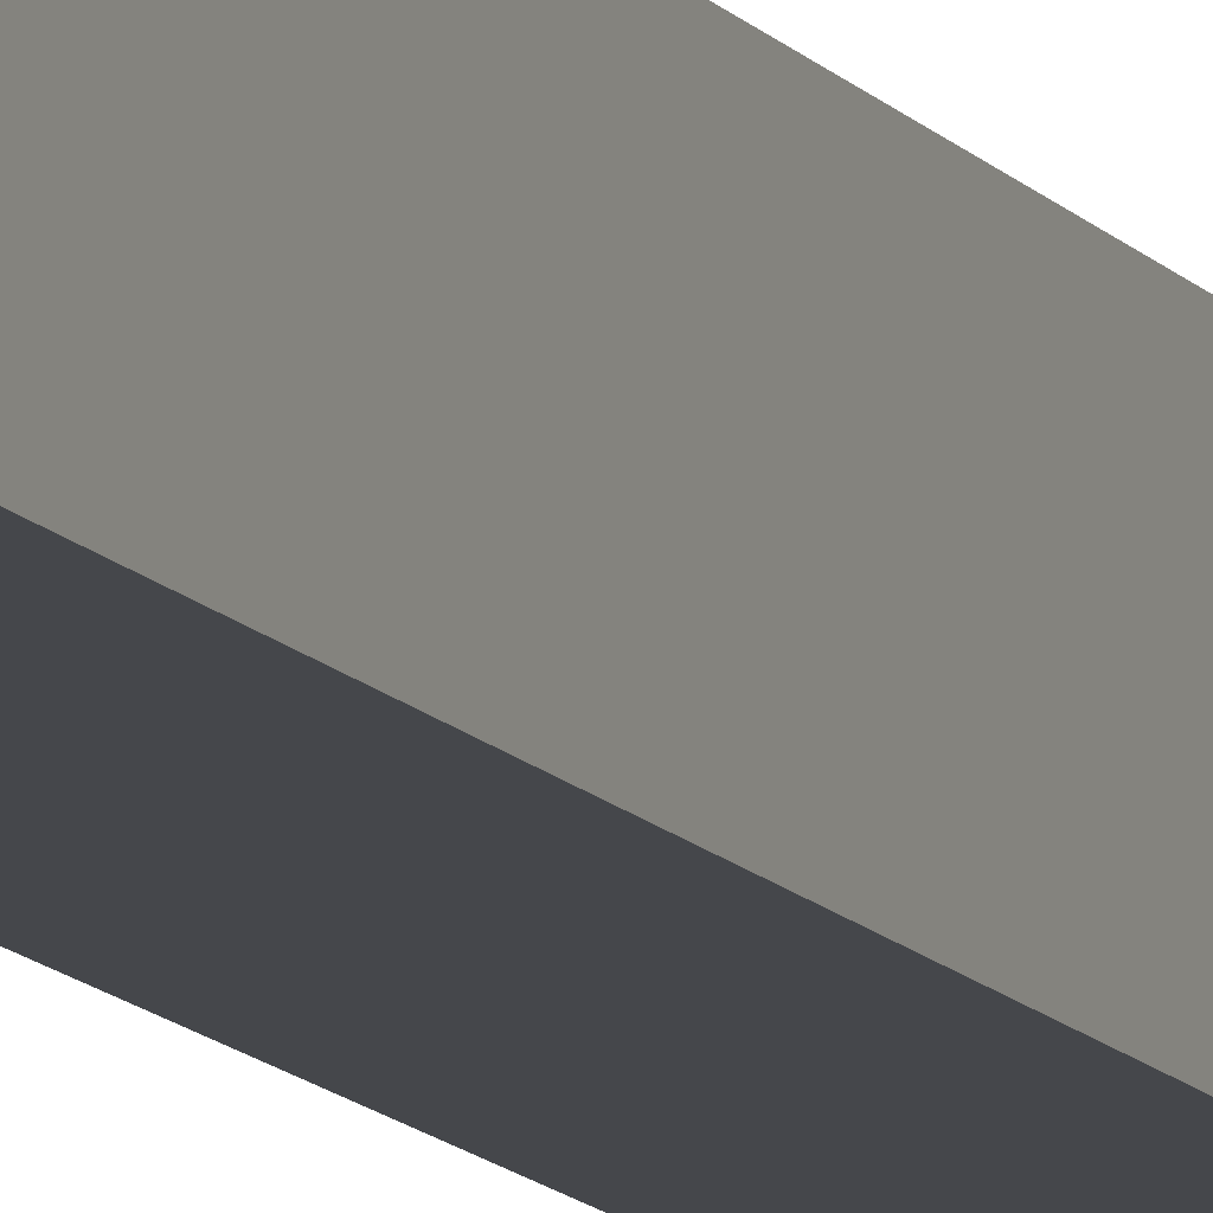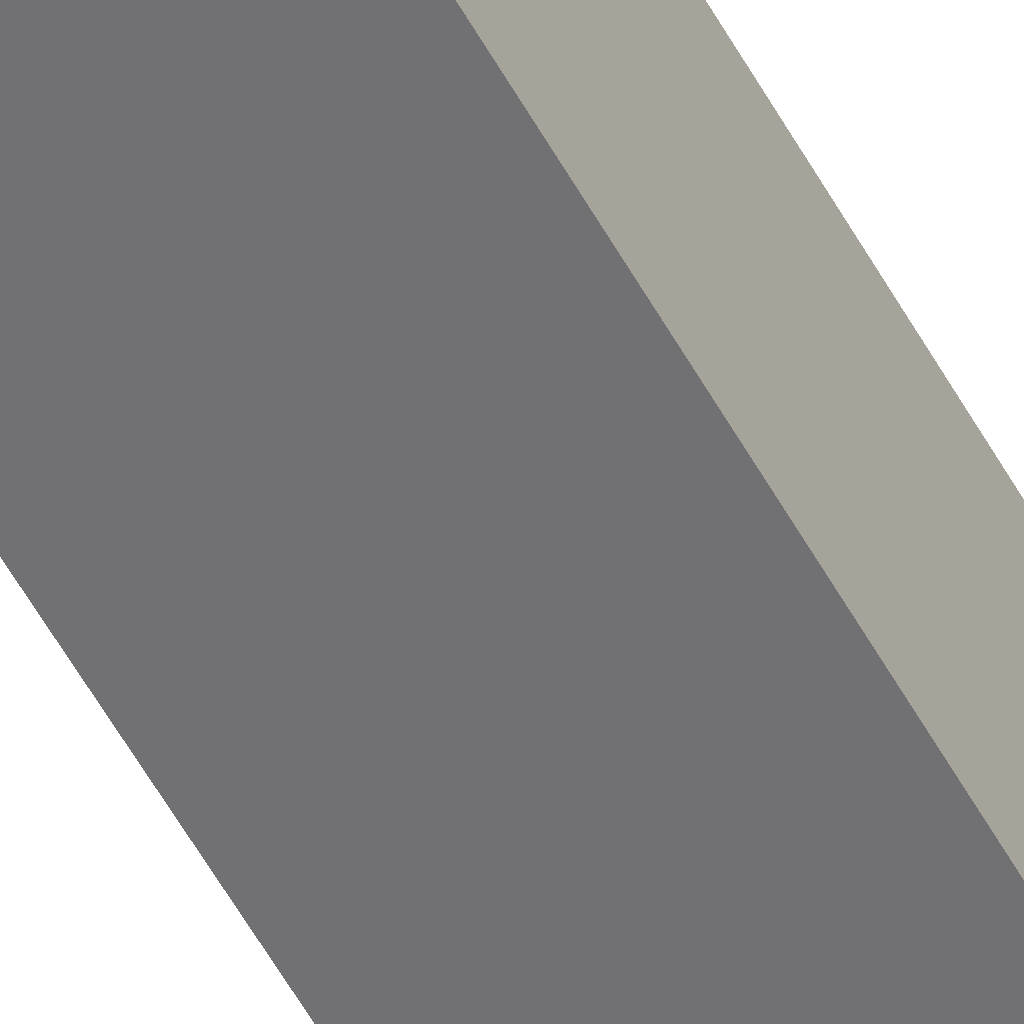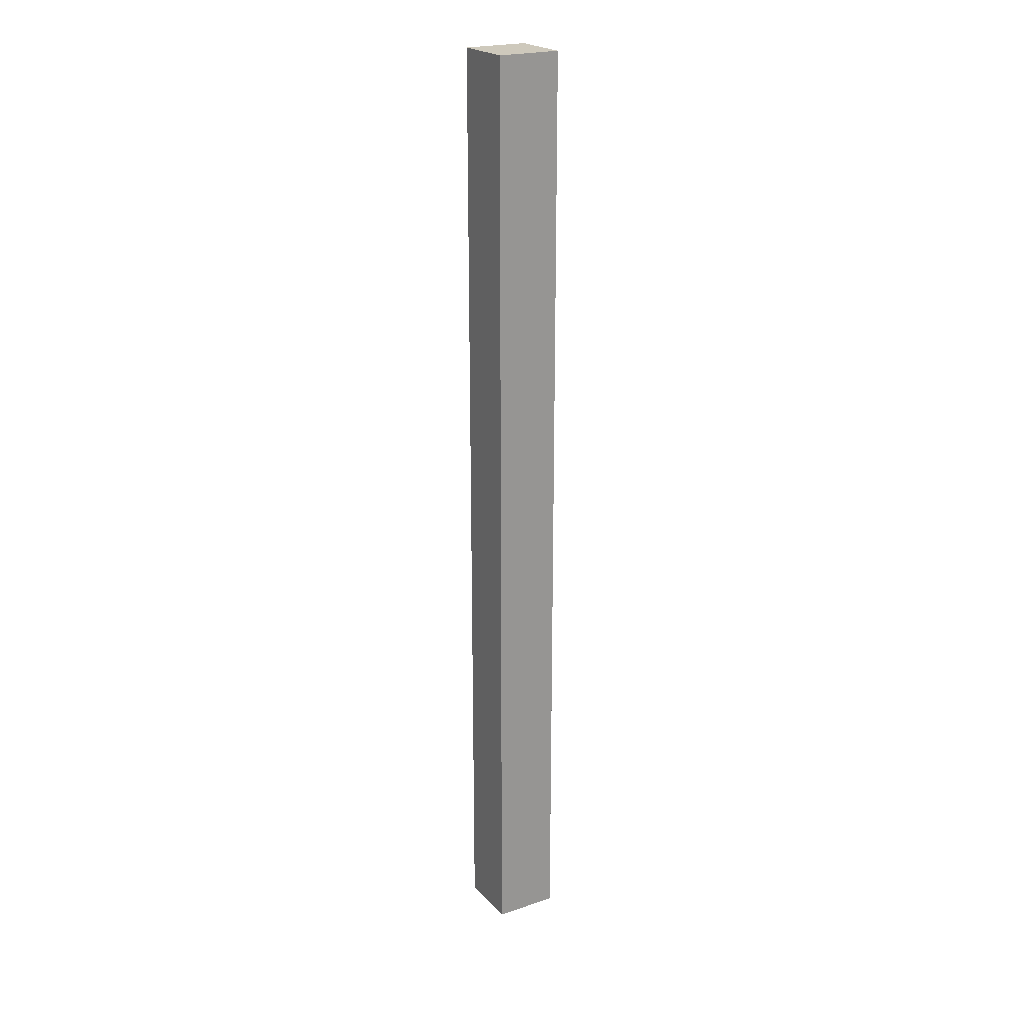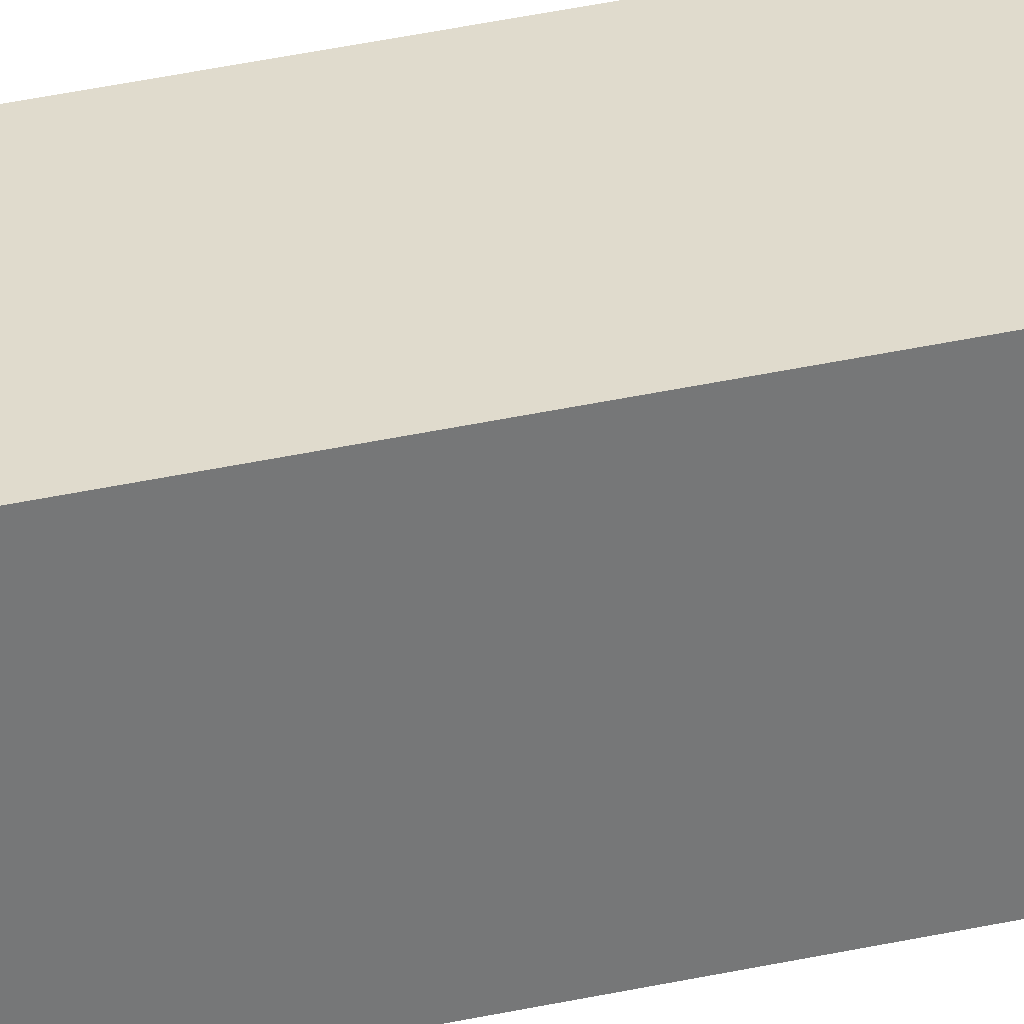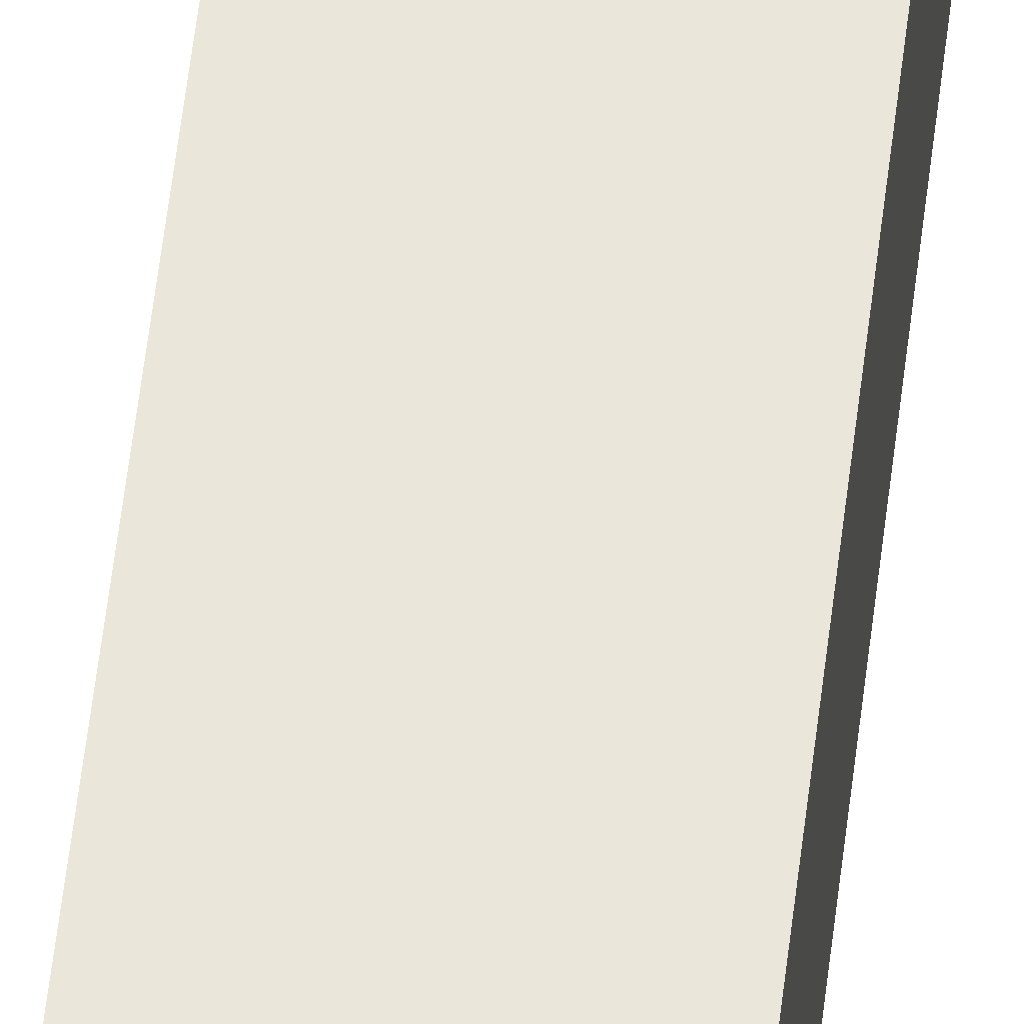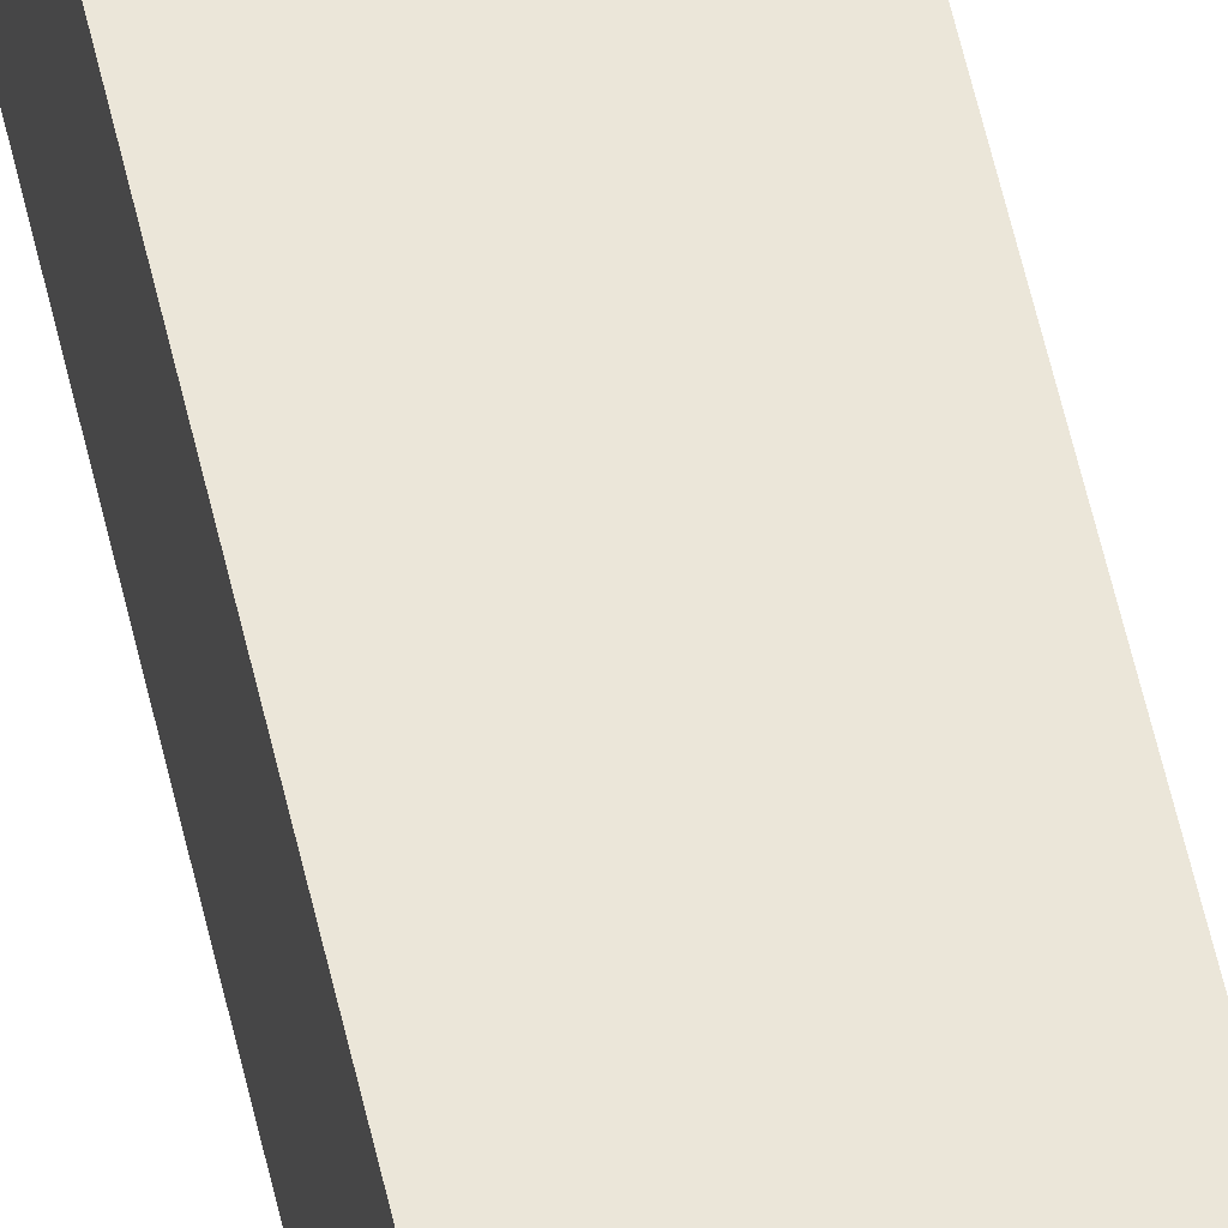
<metadata>
{"format":"obj","ext":"obj","renderer":"f3d","projection":"perspective","resolution":1024,"background":"white","views":[{"elev":-10.5,"azim":19.7,"up":"+Z"},{"elev":-55.3,"azim":-151.7,"up":"+Z"},{"elev":22.3,"azim":-120.2,"up":"+Y"},{"elev":33.2,"azim":-107.6,"up":"+Z"},{"elev":54.7,"azim":6.5,"up":"+Z"},{"elev":55.1,"azim":167.7,"up":"+Z"}]}
</metadata>
<code>
v 0 0 0
v -0.2 0 0
v 0 3 0
v -0.2 3 0
v -0.2 0 0
v -0.2 0 -0.2
v -0.2 3 0
v -0.2 3 -0.2
v -0.2 0 -0.2
v 0 0 -0.2
v -0.2 3 -0.2
v 0 3 -0.2
v 0 0 -0.2
v 0 0 0
v 0 3 -0.2
v 0 3 0
v 0 3 0
v -0.2 3 0
v 0 3 -0.2
v -0.2 3 -0.2
v 0 0 -0.2
v -0.2 0 -0.2
v 0 0 0
v -0.2 0 0
f 3 2 1
f 3 4 2
f 7 6 5
f 7 8 6
f 11 10 9
f 11 12 10
f 15 14 13
f 15 16 14
f 19 18 17
f 19 20 18
f 23 22 21
f 23 24 22

</code>
